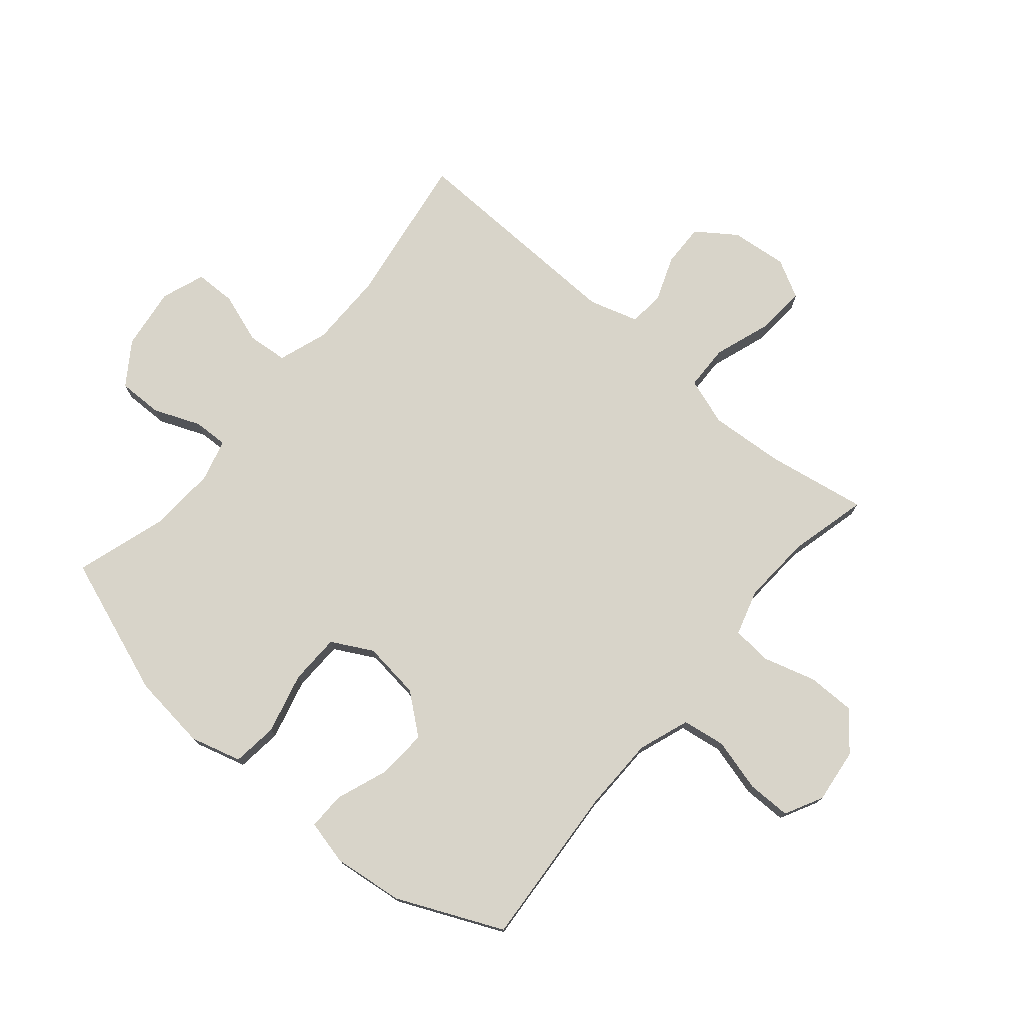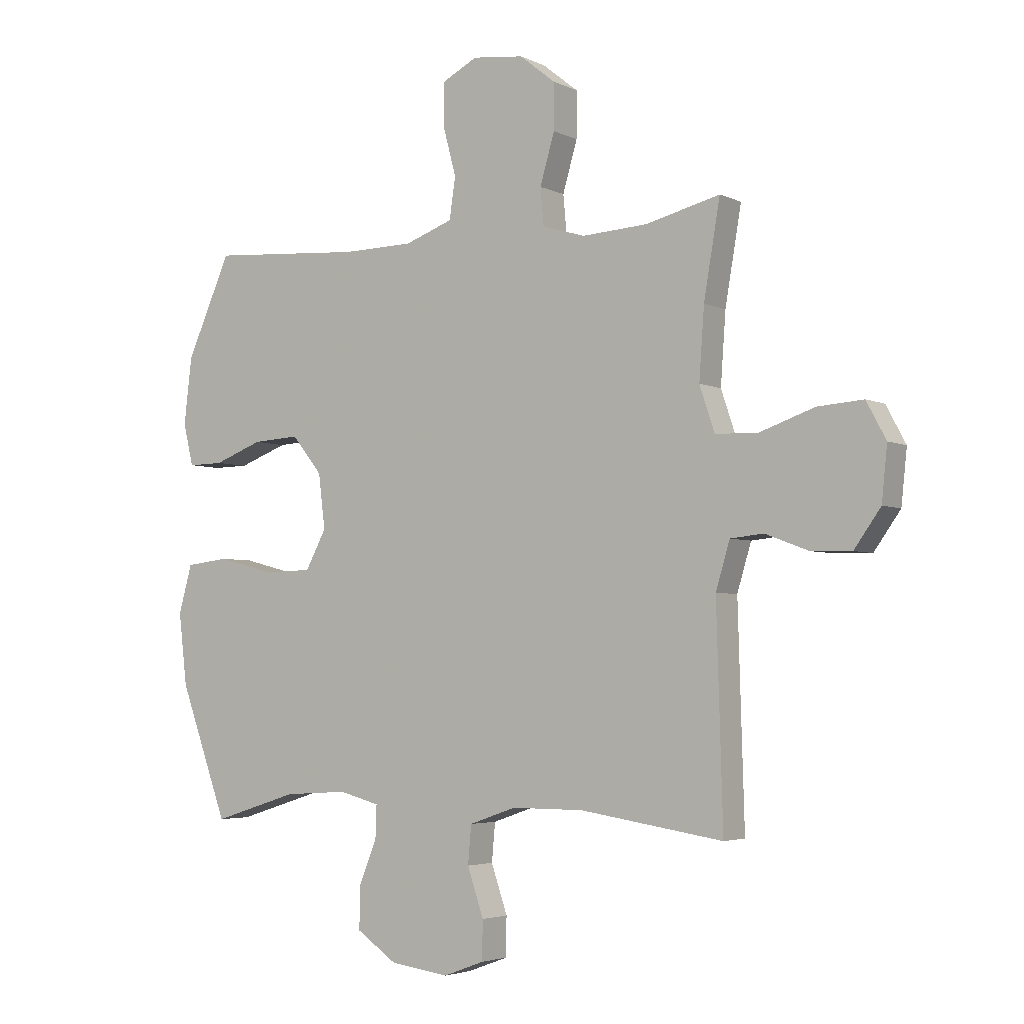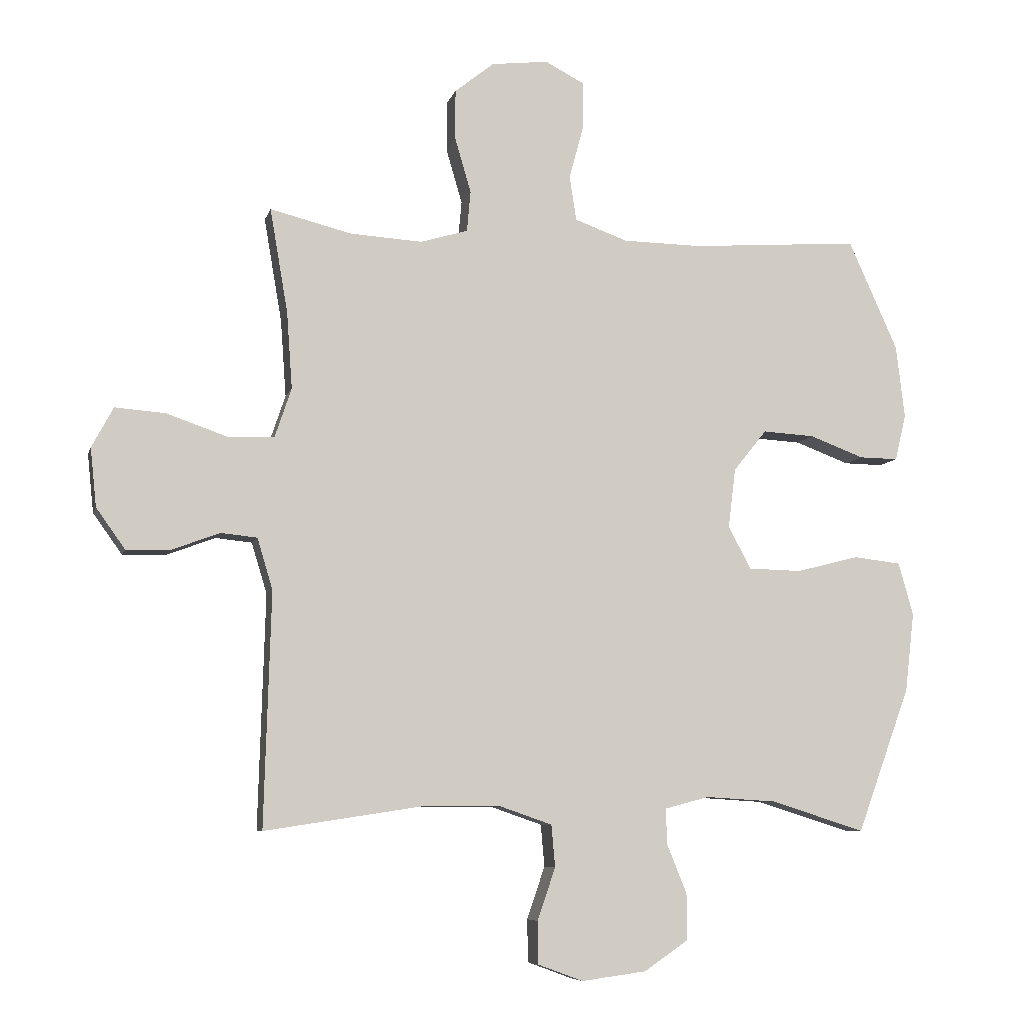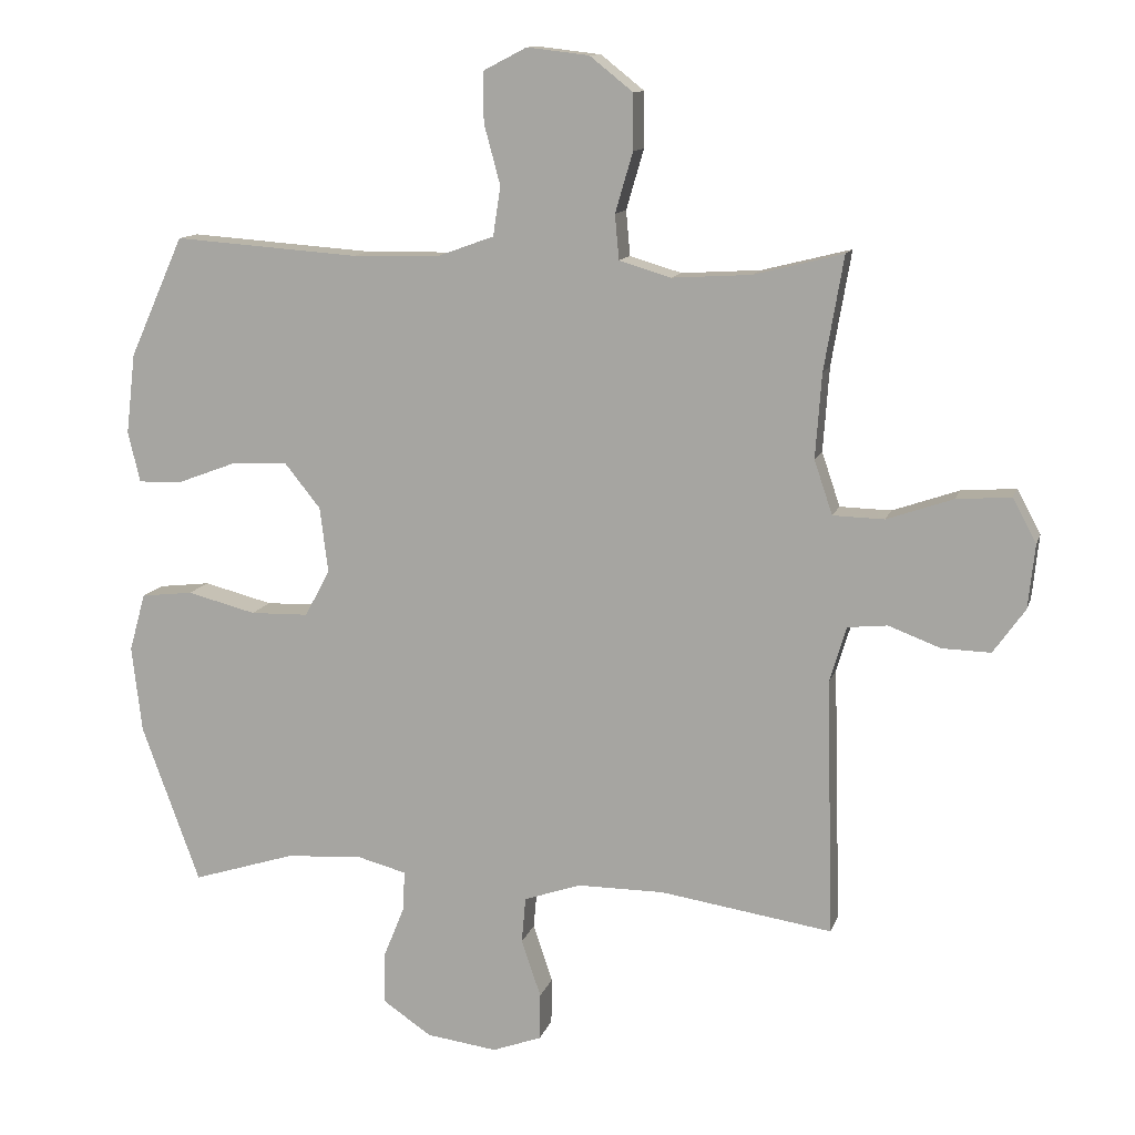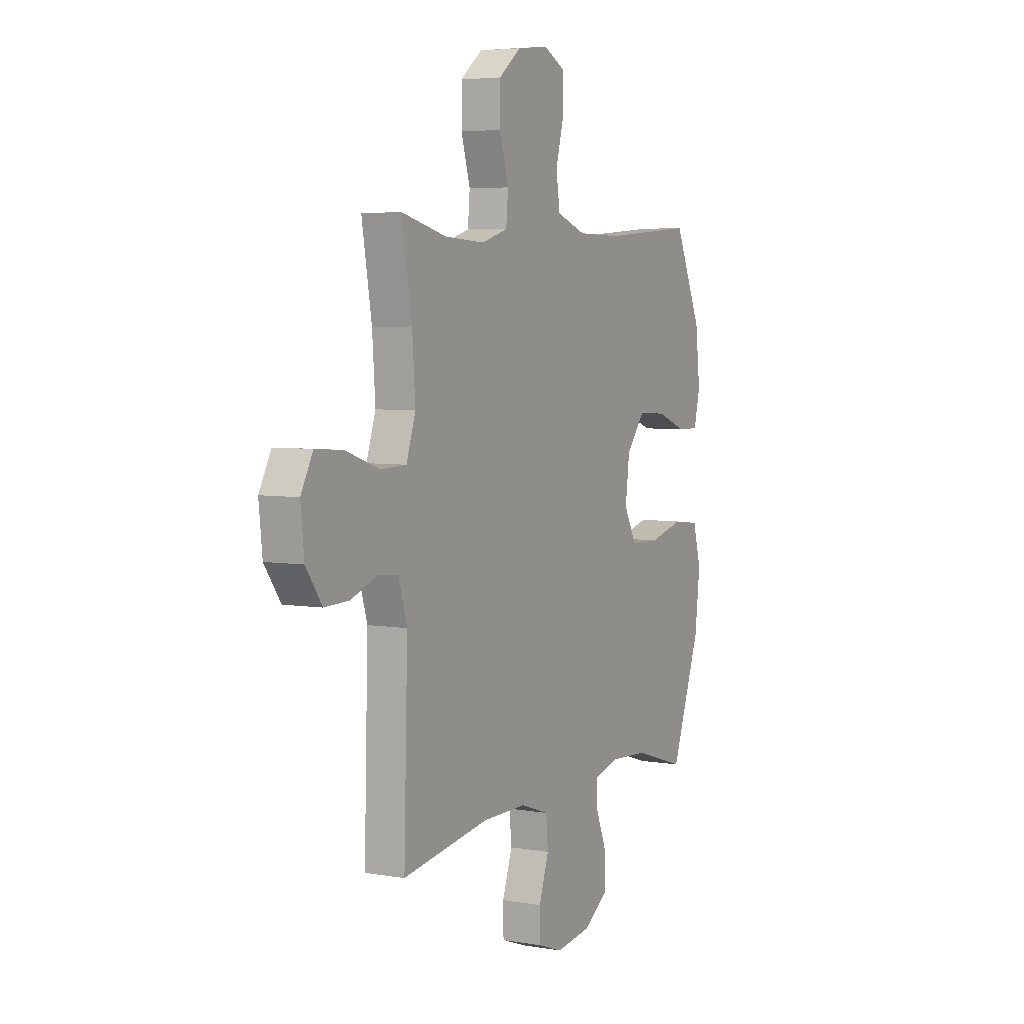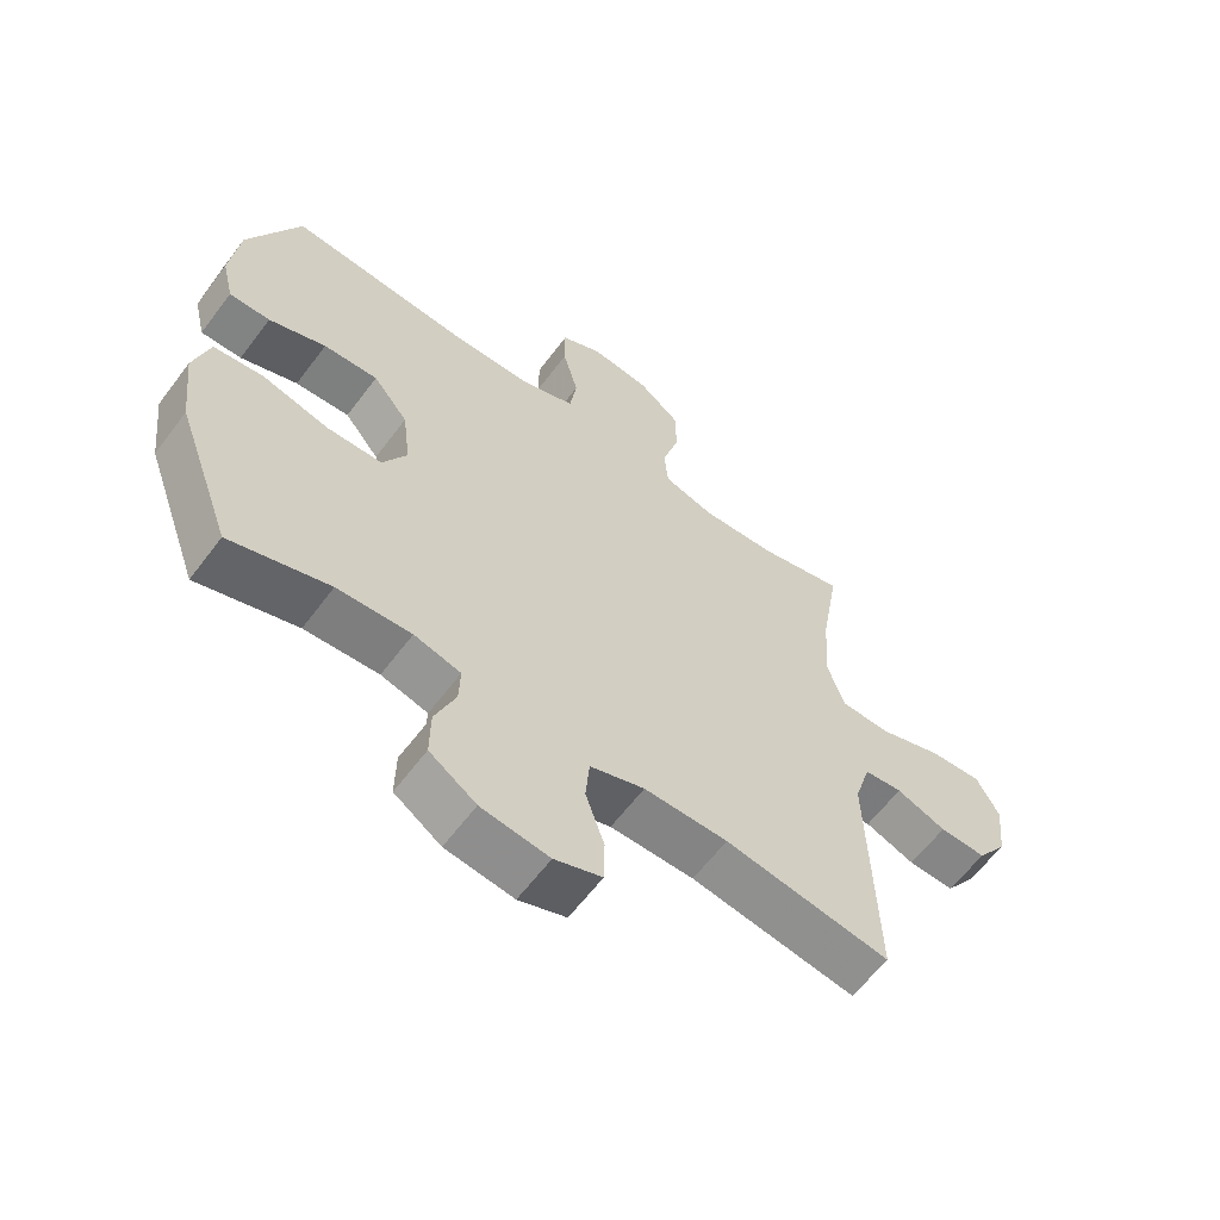
<metadata>
{"format":"obj","ext":"obj","renderer":"f3d","projection":"perspective","resolution":1024,"background":"white","views":[{"elev":75.7,"azim":-49.8,"up":"+Y"},{"elev":-3.8,"azim":33.5,"up":"+Z"},{"elev":-7.4,"azim":166.5,"up":"+Z"},{"elev":12.0,"azim":14.4,"up":"+Z"},{"elev":5.2,"azim":118.1,"up":"+Z"},{"elev":-61.4,"azim":-36.8,"up":"+Z"}]}
</metadata>
<code>
v 0.5 0.07 -0.5
v 0.245 0.07 -0.461
v 0.116 0.07 -0.461
v 0.032 0.07 -0.49
v 0.026 0.07 -0.558
v 0.055 0.07 -0.643
v 0.054 0.07 -0.712
v -0.019 0.07 -0.739
v -0.124 0.07 -0.725
v -0.196 0.07 -0.676
v -0.195 0.07 -0.601
v -0.163 0.07 -0.522
v -0.161 0.07 -0.464
v -0.233 0.07 -0.445
v -0.347 0.07 -0.452
v -0.5 0.07 -0.5
v -0.586 0.07 -0.265
v -0.601 0.07 -0.137
v -0.577 0.07 -0.051
v -0.5 0.07 -0.042
v -0.398 0.07 -0.068
v -0.312 0.07 -0.066
v -0.275 0.07 0.003
v -0.287 0.07 0.1
v -0.341 0.07 0.167
v -0.425 0.07 0.162
v -0.513 0.07 0.129
v -0.576 0.07 0.128
v -0.594 0.07 0.203
v -0.58 0.07 0.322
v -0.5 0.07 0.5
v -0.226 0.07 0.48
v -0.099 0.07 0.482
v -0.013 0.07 0.513
v -0.002 0.07 0.586
v -0.026 0.07 0.675
v -0.026 0.07 0.749
v 0.038 0.07 0.782
v 0.13 0.07 0.771
v 0.194 0.07 0.72
v 0.194 0.07 0.638
v 0.168 0.07 0.549
v 0.174 0.07 0.483
v 0.251 0.07 0.46
v 0.368 0.07 0.467
v 0.5 0.07 0.5
v 0.471 0.07 0.331
v 0.462 0.07 0.206
v 0.489 0.07 0.126
v 0.565 0.07 0.124
v 0.663 0.07 0.158
v 0.744 0.07 0.164
v 0.779 0.07 0.099
v 0.769 0.07 0.004
v 0.722 0.07 -0.062
v 0.65 0.07 -0.06
v 0.573 0.07 -0.031
v 0.514 0.07 -0.037
v 0.489 0.07 -0.12
v 0.5 0 -0.5
v 0.245 0 -0.461
v 0.116 0 -0.461
v 0.032 0 -0.49
v 0.026 0 -0.558
v 0.055 0 -0.643
v 0.054 0 -0.712
v -0.019 0 -0.739
v -0.124 0 -0.725
v -0.196 0 -0.676
v -0.195 0 -0.601
v -0.163 0 -0.522
v -0.161 0 -0.464
v -0.233 0 -0.445
v -0.347 0 -0.452
v -0.5 0 -0.5
v -0.586 0 -0.265
v -0.601 0 -0.137
v -0.577 0 -0.051
v -0.5 0 -0.042
v -0.398 0 -0.068
v -0.312 0 -0.066
v -0.275 0 0.003
v -0.287 0 0.1
v -0.341 0 0.167
v -0.425 0 0.162
v -0.513 0 0.129
v -0.576 0 0.128
v -0.594 0 0.203
v -0.58 0 0.322
v -0.5 0 0.5
v -0.226 0 0.48
v -0.099 0 0.482
v -0.013 0 0.513
v -0.002 0 0.586
v -0.026 0 0.675
v -0.026 0 0.749
v 0.038 0 0.782
v 0.13 0 0.771
v 0.194 0 0.72
v 0.194 0 0.638
v 0.168 0 0.549
v 0.174 0 0.483
v 0.251 0 0.46
v 0.368 0 0.467
v 0.5 0 0.5
v 0.471 0 0.331
v 0.462 0 0.206
v 0.489 0 0.126
v 0.565 0 0.124
v 0.663 0 0.158
v 0.744 0 0.164
v 0.779 0 0.099
v 0.769 0 0.004
v 0.722 0 -0.062
v 0.65 0 -0.06
v 0.573 0 -0.031
v 0.514 0 -0.037
v 0.489 0 -0.12
f 55 56 57
f 54 55 57
f 53 54 57
f 52 53 57
f 51 52 57
f 50 51 57
f 49 50 57 58
f 48 49 58 59
f 45 46 47
f 44 45 47 48
f 59 1 2
f 48 59 2
f 44 48 2
f 43 44 2
f 40 41 42
f 39 40 42
f 38 39 42
f 37 38 42
f 36 37 42
f 35 36 42
f 43 2 3
f 42 43 3
f 35 42 3
f 34 35 3
f 30 31 32
f 29 30 32
f 28 29 32
f 27 28 32
f 26 27 32
f 25 26 32 33
f 24 25 33 34
f 19 20 21
f 18 19 21
f 17 18 21
f 16 17 21
f 15 16 21
f 14 15 21 22
f 13 14 22 23
f 10 11 12
f 9 10 12
f 8 9 12
f 7 8 12
f 6 7 12
f 5 6 12
f 4 5 12 13
f 23 24 34
f 13 23 34
f 4 13 34
f 3 4 34
f 116 115 114
f 116 114 113
f 116 113 112
f 116 112 111
f 116 111 110
f 116 110 109
f 117 116 109 108
f 118 117 108 107
f 106 105 104
f 107 106 104 103
f 61 60 118
f 61 118 107
f 61 107 103
f 61 103 102
f 101 100 99
f 101 99 98
f 101 98 97
f 101 97 96
f 101 96 95
f 101 95 94
f 62 61 102
f 62 102 101
f 62 101 94
f 62 94 93
f 91 90 89
f 91 89 88
f 91 88 87
f 91 87 86
f 91 86 85
f 92 91 85 84
f 93 92 84 83
f 80 79 78
f 80 78 77
f 80 77 76
f 80 76 75
f 80 75 74
f 81 80 74 73
f 82 81 73 72
f 71 70 69
f 71 69 68
f 71 68 67
f 71 67 66
f 71 66 65
f 71 65 64
f 72 71 64 63
f 93 83 82
f 93 82 72
f 93 72 63
f 93 63 62
f 1 60 61 2
f 2 61 62 3
f 3 62 63 4
f 4 63 64 5
f 5 64 65 6
f 6 65 66 7
f 7 66 67 8
f 8 67 68 9
f 9 68 69 10
f 10 69 70 11
f 11 70 71 12
f 12 71 72 13
f 13 72 73 14
f 14 73 74 15
f 15 74 75 16
f 16 75 76 17
f 17 76 77 18
f 18 77 78 19
f 19 78 79 20
f 20 79 80 21
f 21 80 81 22
f 22 81 82 23
f 23 82 83 24
f 24 83 84 25
f 25 84 85 26
f 26 85 86 27
f 27 86 87 28
f 28 87 88 29
f 29 88 89 30
f 30 89 90 31
f 31 90 91 32
f 32 91 92 33
f 33 92 93 34
f 34 93 94 35
f 35 94 95 36
f 36 95 96 37
f 37 96 97 38
f 38 97 98 39
f 39 98 99 40
f 40 99 100 41
f 41 100 101 42
f 42 101 102 43
f 43 102 103 44
f 44 103 104 45
f 45 104 105 46
f 46 105 106 47
f 47 106 107 48
f 48 107 108 49
f 49 108 109 50
f 50 109 110 51
f 51 110 111 52
f 52 111 112 53
f 53 112 113 54
f 54 113 114 55
f 55 114 115 56
f 56 115 116 57
f 57 116 117 58
f 58 117 118 59
f 59 118 60 1

</code>
